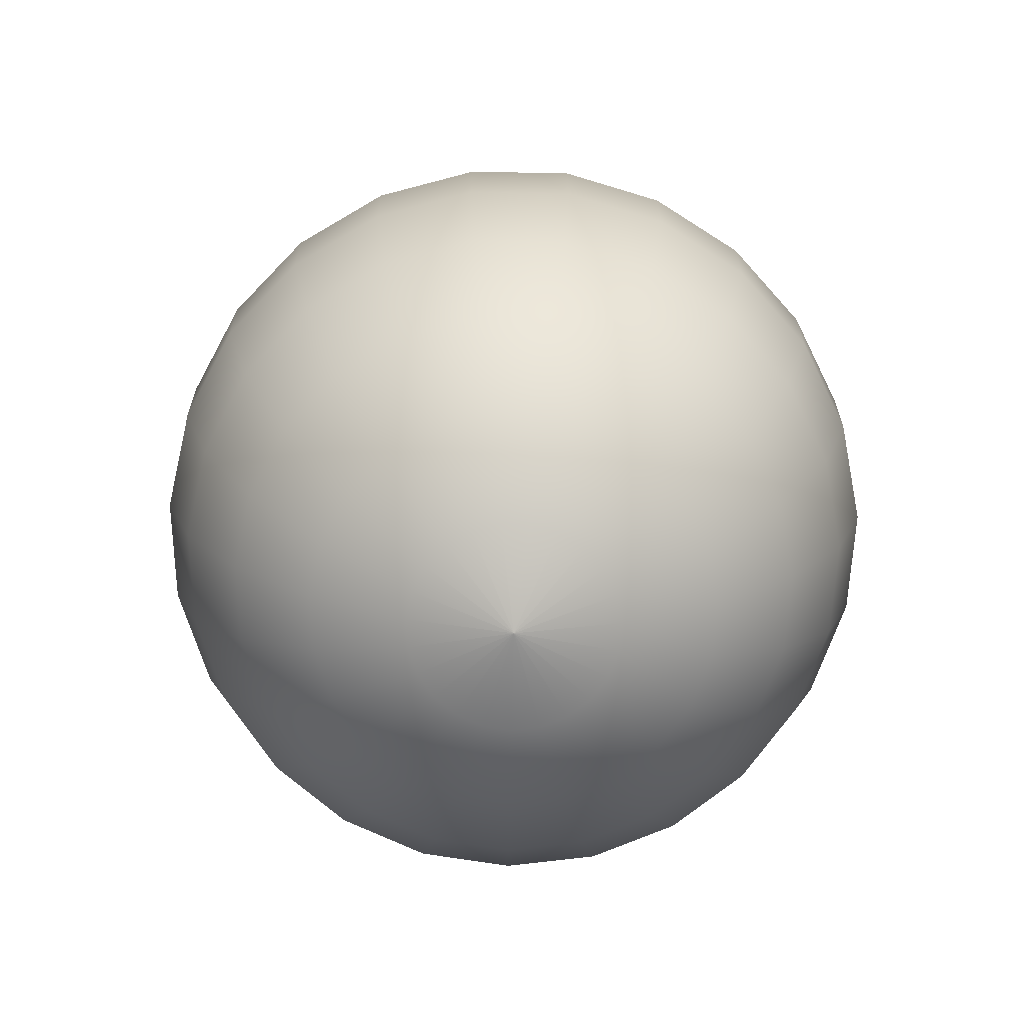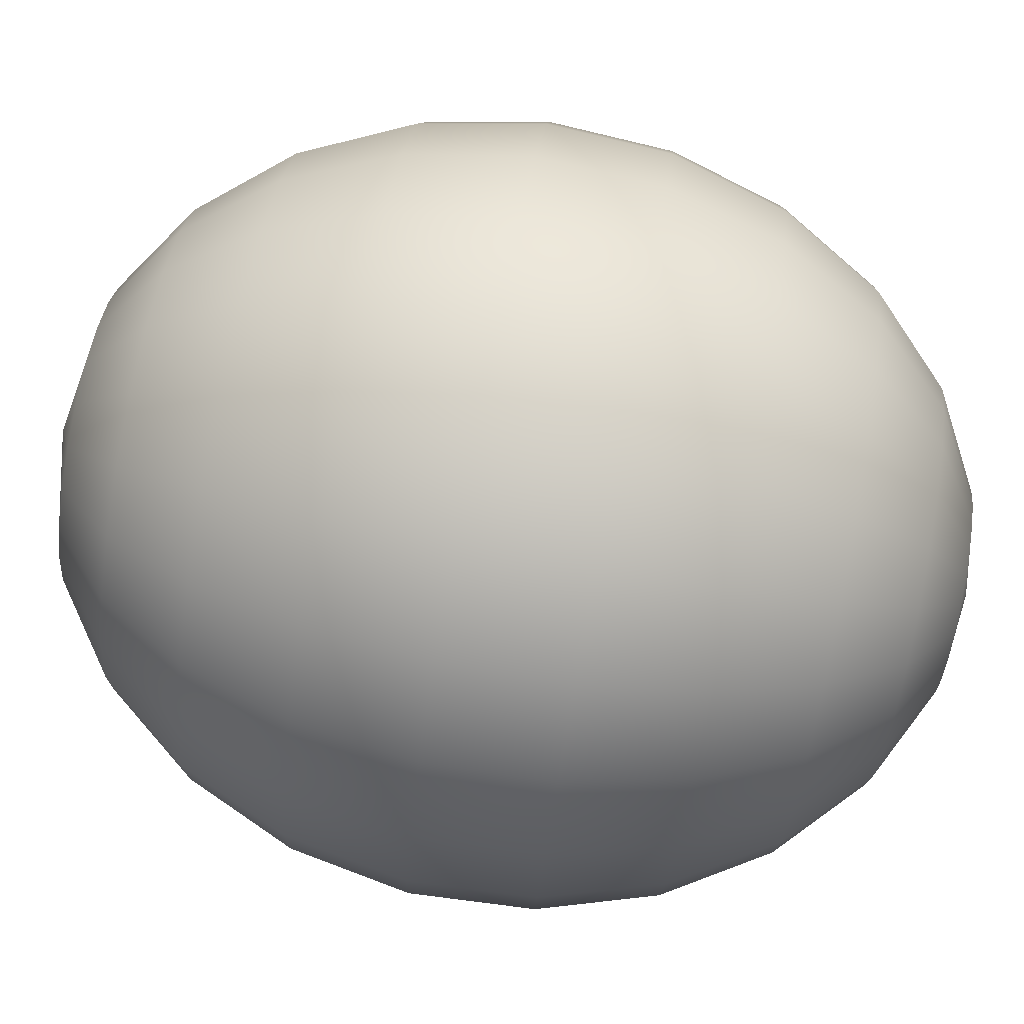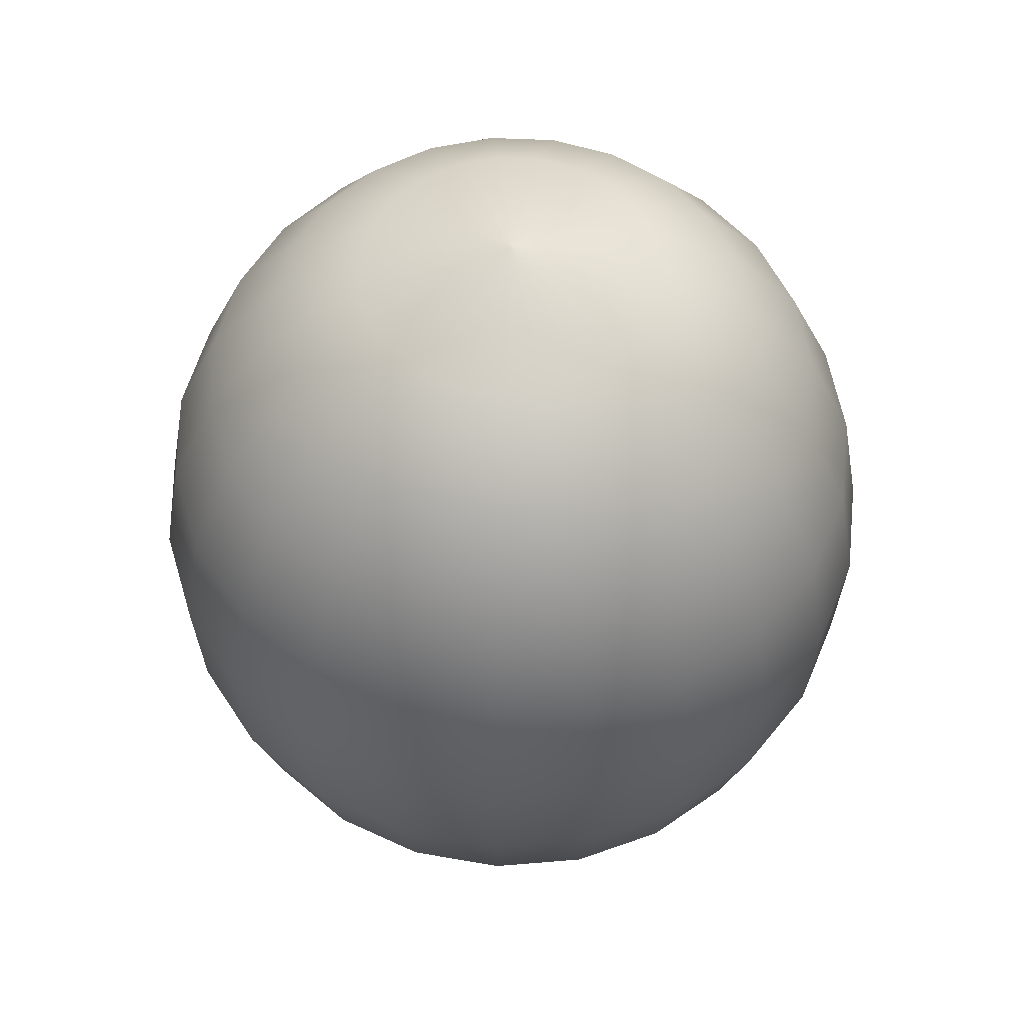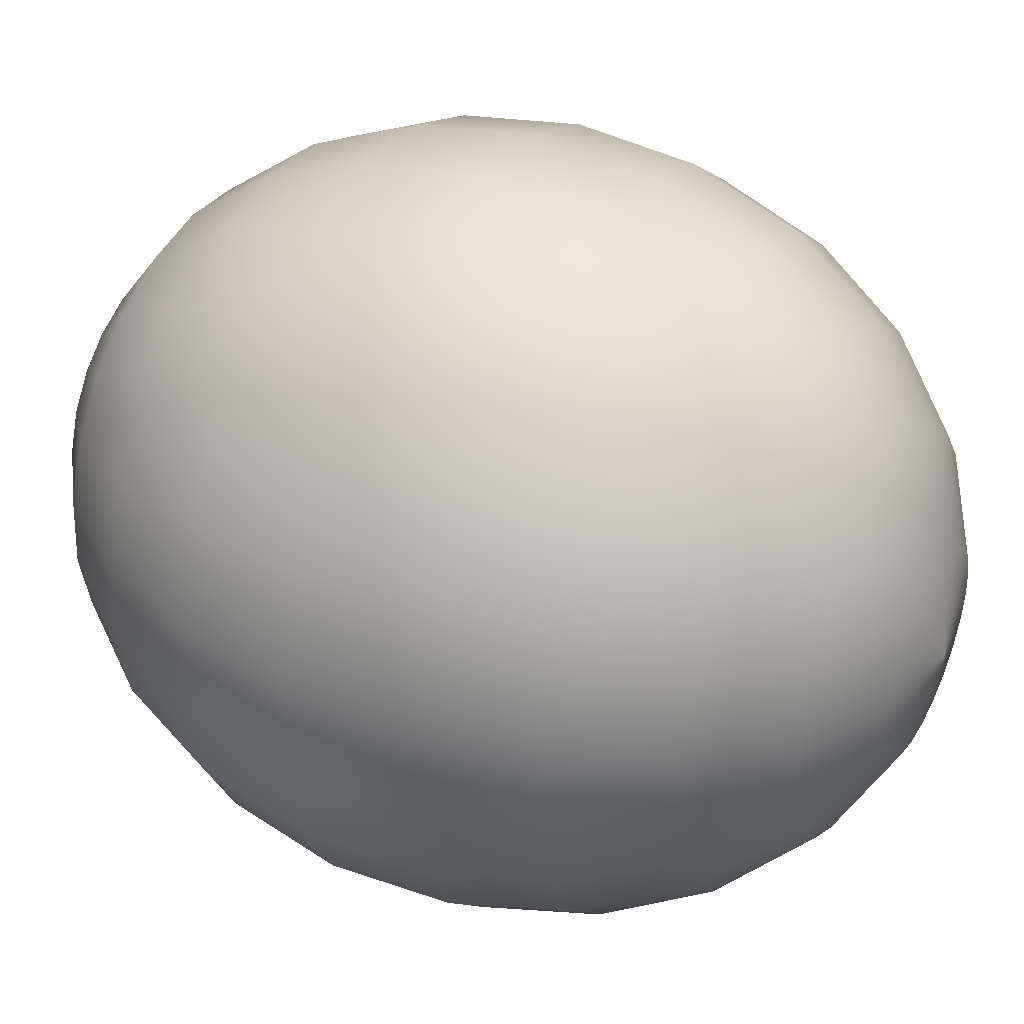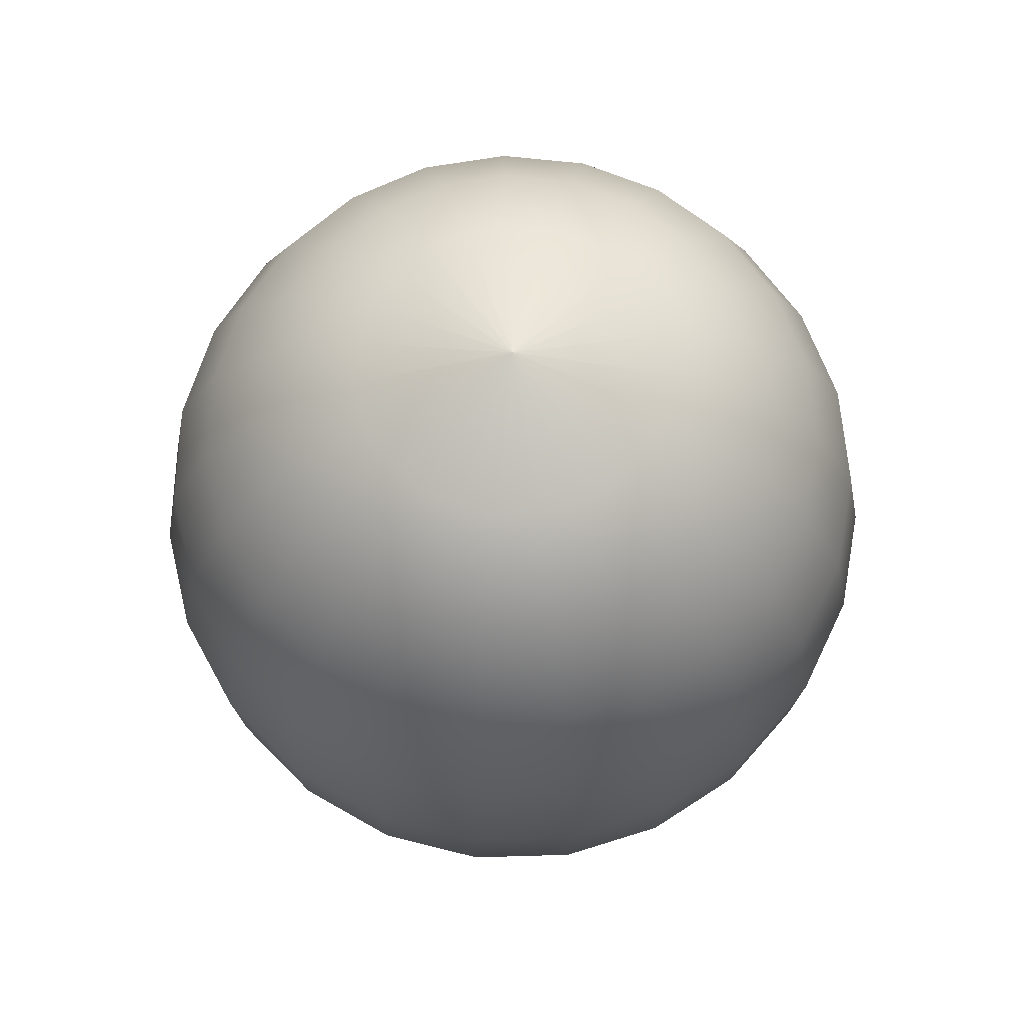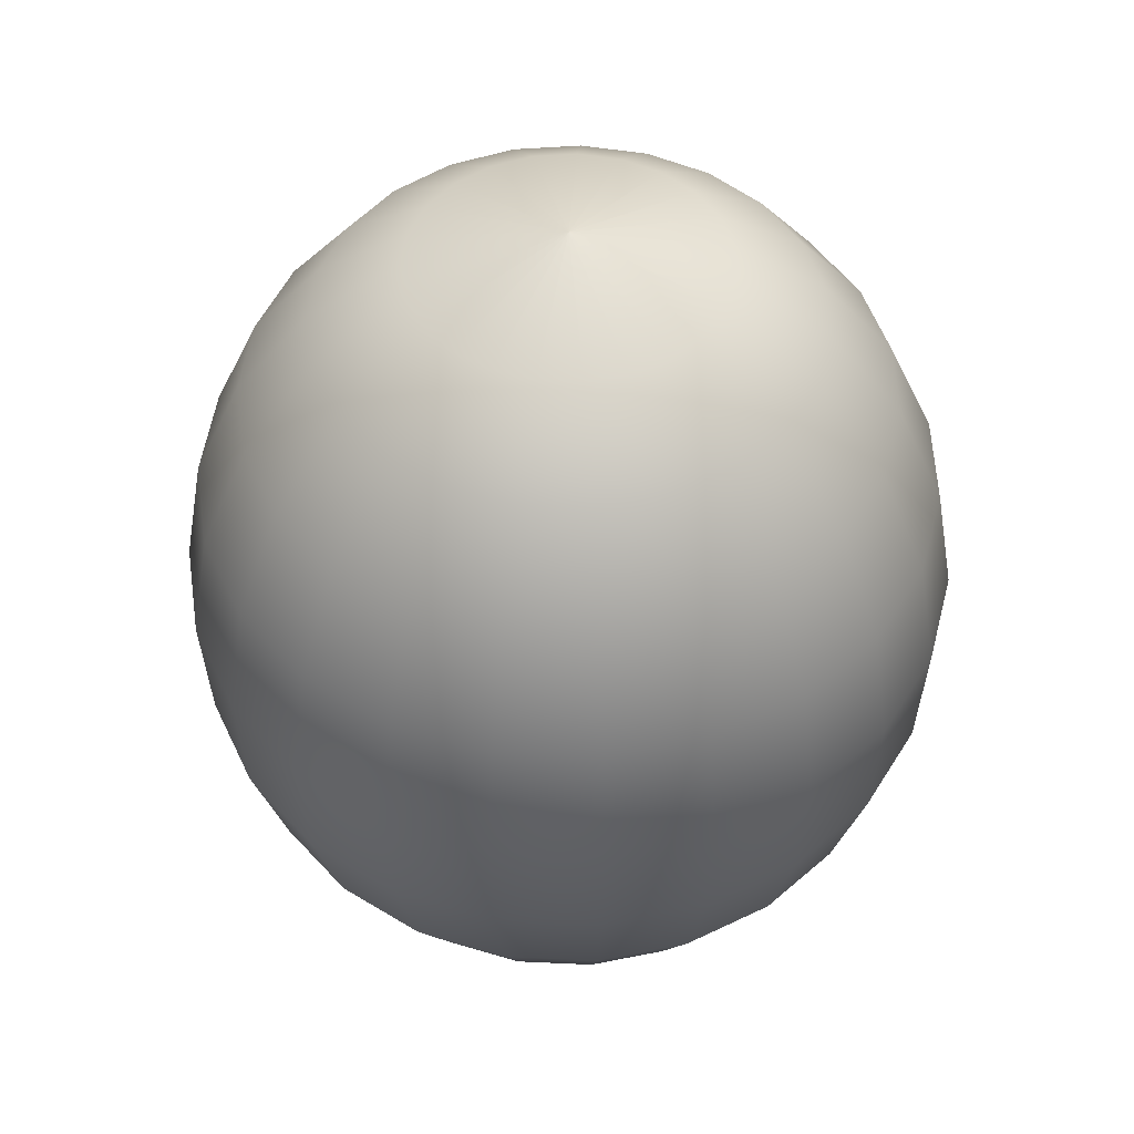
<metadata>
{"format":"obj","ext":"obj","renderer":"f3d","projection":"perspective","resolution":1024,"background":"white","views":[{"elev":-75.3,"azim":69.4,"up":"+Y"},{"elev":79.6,"azim":-79.5,"up":"+Z"},{"elev":55.2,"azim":-12.9,"up":"+Y"},{"elev":39.9,"azim":-62.4,"up":"+Z"},{"elev":70.1,"azim":162.7,"up":"+Y"},{"elev":48.6,"azim":57.7,"up":"+Y"}]}
</metadata>
<code>
o Drop2
v 0.0717 -0.3946 -0.4012
v 0.0717 -0.3708 -0.2545
v 0.1113 -0.3708 -0.2599
v 0.1479 -0.3708 -0.2759
v 0.1789 -0.3708 -0.3011
v 0.202 -0.3708 -0.3337
v 0.2154 -0.3708 -0.3714
v 0.2181 -0.3708 -0.4113
v 0.21 -0.3708 -0.4504
v 0.1916 -0.3708 -0.4859
v 0.1643 -0.3708 -0.5151
v 0.1302 -0.3708 -0.5358
v 0.09168 -0.3708 -0.5466
v 0.05171 -0.3708 -0.5466
v 0.01323 -0.3708 -0.5359
v -0.02092 -0.3708 -0.5151
v -0.0482 -0.3708 -0.4859
v -0.06658 -0.3708 -0.4504
v -0.07471 -0.3708 -0.4113
v -0.07199 -0.3708 -0.3714
v -0.05861 -0.3708 -0.3337
v -0.03556 -0.3708 -0.3011
v -0.004554 -0.3708 -0.2759
v 0.0321 -0.3708 -0.2599
v 0.1479 -0.3015 -0.1291
v 0.0717 -0.3015 -0.1186
v 0.2185 -0.3015 -0.1598
v 0.2782 -0.3015 -0.2083
v 0.3226 -0.3015 -0.2712
v 0.3484 -0.3015 -0.3437
v 0.3537 -0.3015 -0.4205
v 0.338 -0.3015 -0.4959
v 0.3026 -0.3015 -0.5642
v 0.2501 -0.3015 -0.6205
v 0.1843 -0.3015 -0.6605
v 0.1102 -0.3015 -0.6812
v 0.03321 -0.3015 -0.6812
v -0.0409 -0.3015 -0.6605
v -0.1067 -0.3015 -0.6205
v -0.1592 -0.3015 -0.5642
v -0.1946 -0.3015 -0.4959
v -0.2103 -0.3015 -0.4205
v -0.205 -0.3015 -0.3437
v -0.1792 -0.3015 -0.2712
v -0.1349 -0.3015 -0.2083
v -0.07515 -0.3015 -0.1598
v -0.004554 -0.3015 -0.1291
v 0.1789 -0.1915 -0.01846
v 0.0717 -0.1915 -0.003718
v 0.2782 -0.1915 -0.06159
v 0.3622 -0.1915 -0.1299
v 0.4247 -0.1915 -0.2184
v 0.4609 -0.1915 -0.3204
v 0.4683 -0.1915 -0.4284
v 0.4463 -0.1915 -0.5344
v 0.3965 -0.1915 -0.6305
v 0.3226 -0.1915 -0.7096
v 0.2301 -0.1915 -0.7659
v 0.1258 -0.1915 -0.7951
v 0.01756 -0.1915 -0.7951
v -0.08668 -0.1915 -0.7659
v -0.1792 -0.1915 -0.7096
v -0.2531 -0.1915 -0.6305
v -0.3029 -0.1915 -0.5344
v -0.3249 -0.1915 -0.4284
v -0.3175 -0.1915 -0.3204
v -0.2813 -0.1915 -0.2184
v -0.2188 -0.1915 -0.1299
v -0.1349 -0.1915 -0.06159
v -0.03556 -0.1915 -0.01846
v 0.202 -0.04925 0.0638
v 0.0717 -0.04925 0.0817
v 0.3226 -0.04925 0.0114
v 0.4247 -0.04925 -0.07161
v 0.5005 -0.04925 -0.1791
v 0.5445 -0.04925 -0.303
v 0.5535 -0.04925 -0.4342
v 0.5268 -0.04925 -0.563
v 0.4663 -0.04925 -0.6798
v 0.3765 -0.04925 -0.7759
v 0.2641 -0.04925 -0.8442
v 0.1375 -0.04925 -0.8797
v 0.005934 -0.04925 -0.8797
v -0.1207 -0.04925 -0.8442
v -0.2331 -0.04925 -0.7759
v -0.3229 -0.04925 -0.6798
v -0.3834 -0.04925 -0.563
v -0.4101 -0.04925 -0.4342
v -0.4012 -0.04925 -0.303
v -0.3571 -0.04925 -0.1791
v -0.2813 -0.04925 -0.07161
v -0.1792 -0.04925 0.0114
v -0.05861 -0.04925 0.0638
v 0.2154 0.1149 0.1116
v 0.0717 0.1149 0.1313
v 0.3484 0.1149 0.05378
v 0.4609 0.1149 -0.03775
v 0.5445 0.1149 -0.1562
v 0.5931 0.1149 -0.2929
v 0.603 0.1149 -0.4376
v 0.5735 0.1149 -0.5796
v 0.5068 0.1149 -0.7084
v 0.4078 0.1149 -0.8144
v 0.2839 0.1149 -0.8897
v 0.1442 0.1149 -0.9288
v -0.000821 0.1149 -0.9288
v -0.1405 0.1149 -0.8897
v -0.2644 0.1149 -0.8144
v -0.3634 0.1149 -0.7084
v -0.4301 0.1149 -0.5796
v -0.4596 0.1149 -0.4376
v -0.4497 0.1149 -0.2929
v -0.4012 0.1149 -0.1562
v -0.3175 0.1149 -0.03775
v -0.205 0.1149 0.05378
v -0.07199 0.1149 0.1116
v 0.2181 0.2886 0.1213
v 0.0717 0.2886 0.1414
v 0.3537 0.2886 0.06242
v 0.4683 0.2886 -0.03085
v 0.5535 0.2886 -0.1516
v 0.603 0.2886 -0.2908
v 0.6131 0.2886 -0.4383
v 0.583 0.2886 -0.583
v 0.515 0.2886 -0.7142
v 0.4142 0.2886 -0.8222
v 0.2879 0.2886 -0.899
v 0.1456 0.2886 -0.9389
v -0.002197 0.2886 -0.9389
v -0.1445 0.2886 -0.899
v -0.2708 0.2886 -0.8222
v -0.3716 0.2886 -0.7142
v -0.4396 0.2886 -0.583
v -0.4697 0.2886 -0.4383
v -0.4596 0.2886 -0.2908
v -0.4101 0.2886 -0.1516
v -0.3249 0.2886 -0.03085
v -0.2103 0.2886 0.06242
v -0.07472 0.2886 0.1213
v 0.21 0.4592 0.09228
v 0.0717 0.4592 0.1113
v 0.338 0.4592 0.03667
v 0.4463 0.4592 -0.05142
v 0.5268 0.4592 -0.1655
v 0.5735 0.4592 -0.297
v 0.583 0.4592 -0.4362
v 0.5546 0.4592 -0.5729
v 0.4904 0.4592 -0.6968
v 0.3951 0.4592 -0.7988
v 0.2759 0.4592 -0.8713
v 0.1415 0.4592 -0.909
v 0.001905 0.4592 -0.909
v -0.1325 0.4592 -0.8713
v -0.2518 0.4592 -0.7988
v -0.347 0.4592 -0.6968
v -0.4112 0.4592 -0.5729
v -0.4396 0.4592 -0.4362
v -0.4301 0.4592 -0.297
v -0.3834 0.4592 -0.1655
v -0.3029 0.4592 -0.05142
v -0.1946 0.4592 0.03667
v -0.06658 0.4592 0.09227
v 0.1916 0.6138 0.02665
v 0.0717 0.6138 0.04313
v 0.3026 0.6138 -0.02156
v 0.3965 0.6138 -0.09794
v 0.4663 0.6138 -0.1968
v 0.5068 0.6138 -0.3108
v 0.515 0.6138 -0.4316
v 0.4904 0.6138 -0.5501
v 0.4347 0.6138 -0.6575
v 0.3521 0.6138 -0.746
v 0.2487 0.6138 -0.8088
v 0.1322 0.6138 -0.8415
v 0.01119 0.6138 -0.8415
v -0.1053 0.6138 -0.8088
v -0.2087 0.6138 -0.746
v -0.2913 0.6138 -0.6575
v -0.347 0.6138 -0.5501
v -0.3716 0.6138 -0.4316
v -0.3634 0.6138 -0.3108
v -0.3229 0.6138 -0.1968
v -0.2531 0.6138 -0.09794
v -0.1592 0.6138 -0.02156
v -0.0482 0.6138 0.02665
v 0.1643 0.7411 -0.07071
v 0.0717 0.7411 -0.05798
v 0.2501 0.7411 -0.1079
v 0.3226 0.7411 -0.1669
v 0.3765 0.7411 -0.2433
v 0.4078 0.7411 -0.3314
v 0.4142 0.7411 -0.4247
v 0.3951 0.7411 -0.5162
v 0.3521 0.7411 -0.5992
v 0.2883 0.7411 -0.6675
v 0.2085 0.7411 -0.7161
v 0.1184 0.7411 -0.7413
v 0.02495 0.7411 -0.7413
v -0.06507 0.7411 -0.7161
v -0.1449 0.7411 -0.6675
v -0.2087 0.7411 -0.5992
v -0.2518 0.7411 -0.5162
v -0.2708 0.7411 -0.4247
v -0.2644 0.7411 -0.3314
v -0.2331 0.7411 -0.2433
v -0.1792 0.7411 -0.1669
v -0.1067 0.7411 -0.1079
v -0.02092 0.7411 -0.07071
v 0.1302 0.8316 -0.1926
v 0.0717 0.8316 -0.1845
v 0.1843 0.8316 -0.2161
v 0.2301 0.8316 -0.2533
v 0.2641 0.8316 -0.3015
v 0.2839 0.8316 -0.3572
v 0.2879 0.8316 -0.416
v 0.2759 0.8316 -0.4738
v 0.2487 0.8316 -0.5262
v 0.2085 0.8316 -0.5693
v 0.158 0.8316 -0.6
v 0.1012 0.8316 -0.6159
v 0.04219 0.8316 -0.6159
v -0.01464 0.8316 -0.6
v -0.06507 0.8316 -0.5693
v -0.1053 0.8316 -0.5262
v -0.1325 0.8316 -0.4738
v -0.1445 0.8316 -0.416
v -0.1405 0.8316 -0.3572
v -0.1207 0.8316 -0.3015
v -0.08668 0.8316 -0.2533
v -0.0409 0.8316 -0.2161
v 0.01323 0.8316 -0.1926
v 0.0717 0.8845 -0.4012
f 1 3 2
f 1 4 3
f 1 5 4
f 1 6 5
f 1 7 6
f 1 8 7
f 1 9 8
f 1 10 9
f 1 11 10
f 1 12 11
f 1 13 12
f 1 14 13
f 1 15 14
f 1 16 15
f 1 17 16
f 1 18 17
f 1 19 18
f 1 20 19
f 1 21 20
f 1 22 21
f 1 23 22
f 1 24 23
f 1 2 24
f 25 26 2 3
f 27 25 3 4
f 28 27 4 5
f 29 28 5 6
f 30 29 6 7
f 31 30 7 8
f 32 31 8 9
f 33 32 9 10
f 34 33 10 11
f 35 34 11 12
f 36 35 12 13
f 37 36 13 14
f 38 37 14 15
f 39 38 15 16
f 40 39 16 17
f 41 40 17 18
f 42 41 18 19
f 43 42 19 20
f 44 43 20 21
f 45 44 21 22
f 46 45 22 23
f 47 46 23 24
f 26 47 24 2
f 48 49 26 25
f 50 48 25 27
f 51 50 27 28
f 52 51 28 29
f 53 52 29 30
f 54 53 30 31
f 55 54 31 32
f 56 55 32 33
f 57 56 33 34
f 58 57 34 35
f 59 58 35 36
f 60 59 36 37
f 61 60 37 38
f 62 61 38 39
f 63 62 39 40
f 64 63 40 41
f 65 64 41 42
f 66 65 42 43
f 67 66 43 44
f 68 67 44 45
f 69 68 45 46
f 70 69 46 47
f 49 70 47 26
f 71 72 49 48
f 73 71 48 50
f 74 73 50 51
f 75 74 51 52
f 76 75 52 53
f 77 76 53 54
f 78 77 54 55
f 79 78 55 56
f 80 79 56 57
f 81 80 57 58
f 82 81 58 59
f 83 82 59 60
f 84 83 60 61
f 85 84 61 62
f 86 85 62 63
f 87 86 63 64
f 88 87 64 65
f 89 88 65 66
f 90 89 66 67
f 91 90 67 68
f 92 91 68 69
f 93 92 69 70
f 72 93 70 49
f 94 95 72 71
f 96 94 71 73
f 97 96 73 74
f 98 97 74 75
f 99 98 75 76
f 100 99 76 77
f 101 100 77 78
f 102 101 78 79
f 103 102 79 80
f 104 103 80 81
f 105 104 81 82
f 106 105 82 83
f 107 106 83 84
f 108 107 84 85
f 109 108 85 86
f 110 109 86 87
f 111 110 87 88
f 112 111 88 89
f 113 112 89 90
f 114 113 90 91
f 115 114 91 92
f 116 115 92 93
f 95 116 93 72
f 117 118 95 94
f 119 117 94 96
f 120 119 96 97
f 121 120 97 98
f 122 121 98 99
f 123 122 99 100
f 124 123 100 101
f 125 124 101 102
f 126 125 102 103
f 127 126 103 104
f 128 127 104 105
f 129 128 105 106
f 130 129 106 107
f 131 130 107 108
f 132 131 108 109
f 133 132 109 110
f 134 133 110 111
f 135 134 111 112
f 136 135 112 113
f 137 136 113 114
f 138 137 114 115
f 139 138 115 116
f 118 139 116 95
f 140 141 118 117
f 142 140 117 119
f 143 142 119 120
f 144 143 120 121
f 145 144 121 122
f 146 145 122 123
f 147 146 123 124
f 148 147 124 125
f 149 148 125 126
f 150 149 126 127
f 151 150 127 128
f 152 151 128 129
f 153 152 129 130
f 154 153 130 131
f 155 154 131 132
f 156 155 132 133
f 157 156 133 134
f 158 157 134 135
f 159 158 135 136
f 160 159 136 137
f 161 160 137 138
f 162 161 138 139
f 141 162 139 118
f 163 164 141 140
f 165 163 140 142
f 166 165 142 143
f 167 166 143 144
f 168 167 144 145
f 169 168 145 146
f 170 169 146 147
f 171 170 147 148
f 172 171 148 149
f 173 172 149 150
f 174 173 150 151
f 175 174 151 152
f 176 175 152 153
f 177 176 153 154
f 178 177 154 155
f 179 178 155 156
f 180 179 156 157
f 181 180 157 158
f 182 181 158 159
f 183 182 159 160
f 184 183 160 161
f 185 184 161 162
f 164 185 162 141
f 186 187 164 163
f 188 186 163 165
f 189 188 165 166
f 190 189 166 167
f 191 190 167 168
f 192 191 168 169
f 193 192 169 170
f 194 193 170 171
f 195 194 171 172
f 196 195 172 173
f 197 196 173 174
f 198 197 174 175
f 199 198 175 176
f 200 199 176 177
f 201 200 177 178
f 202 201 178 179
f 203 202 179 180
f 204 203 180 181
f 205 204 181 182
f 206 205 182 183
f 207 206 183 184
f 208 207 184 185
f 187 208 185 164
f 209 210 187 186
f 211 209 186 188
f 212 211 188 189
f 213 212 189 190
f 214 213 190 191
f 215 214 191 192
f 216 215 192 193
f 217 216 193 194
f 218 217 194 195
f 219 218 195 196
f 220 219 196 197
f 221 220 197 198
f 222 221 198 199
f 223 222 199 200
f 224 223 200 201
f 225 224 201 202
f 226 225 202 203
f 227 226 203 204
f 228 227 204 205
f 229 228 205 206
f 230 229 206 207
f 231 230 207 208
f 210 231 208 187
f 232 210 209
f 232 209 211
f 232 211 212
f 232 212 213
f 232 213 214
f 232 214 215
f 232 215 216
f 232 216 217
f 232 217 218
f 232 218 219
f 232 219 220
f 232 220 221
f 232 221 222
f 232 222 223
f 232 223 224
f 232 224 225
f 232 225 226
f 232 226 227
f 232 227 228
f 232 228 229
f 232 229 230
f 232 230 231
f 232 231 210

</code>
